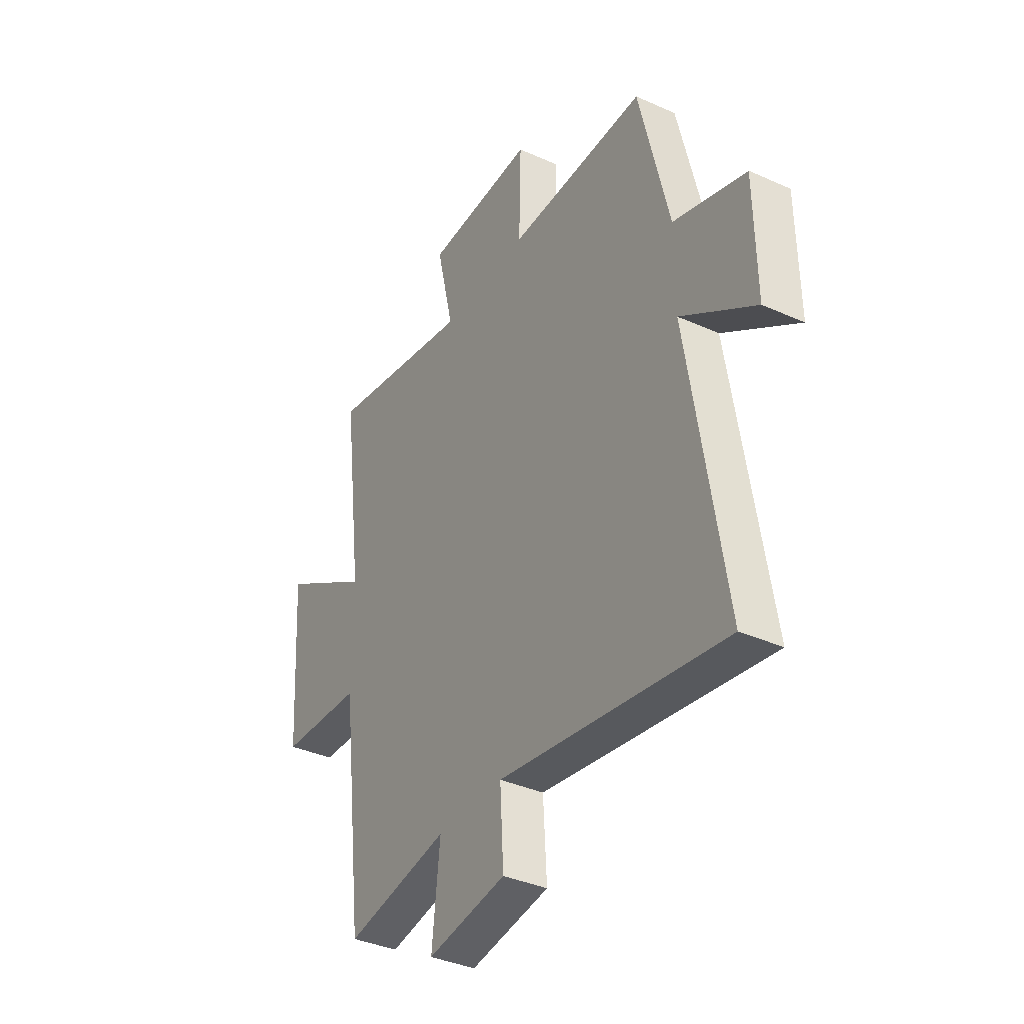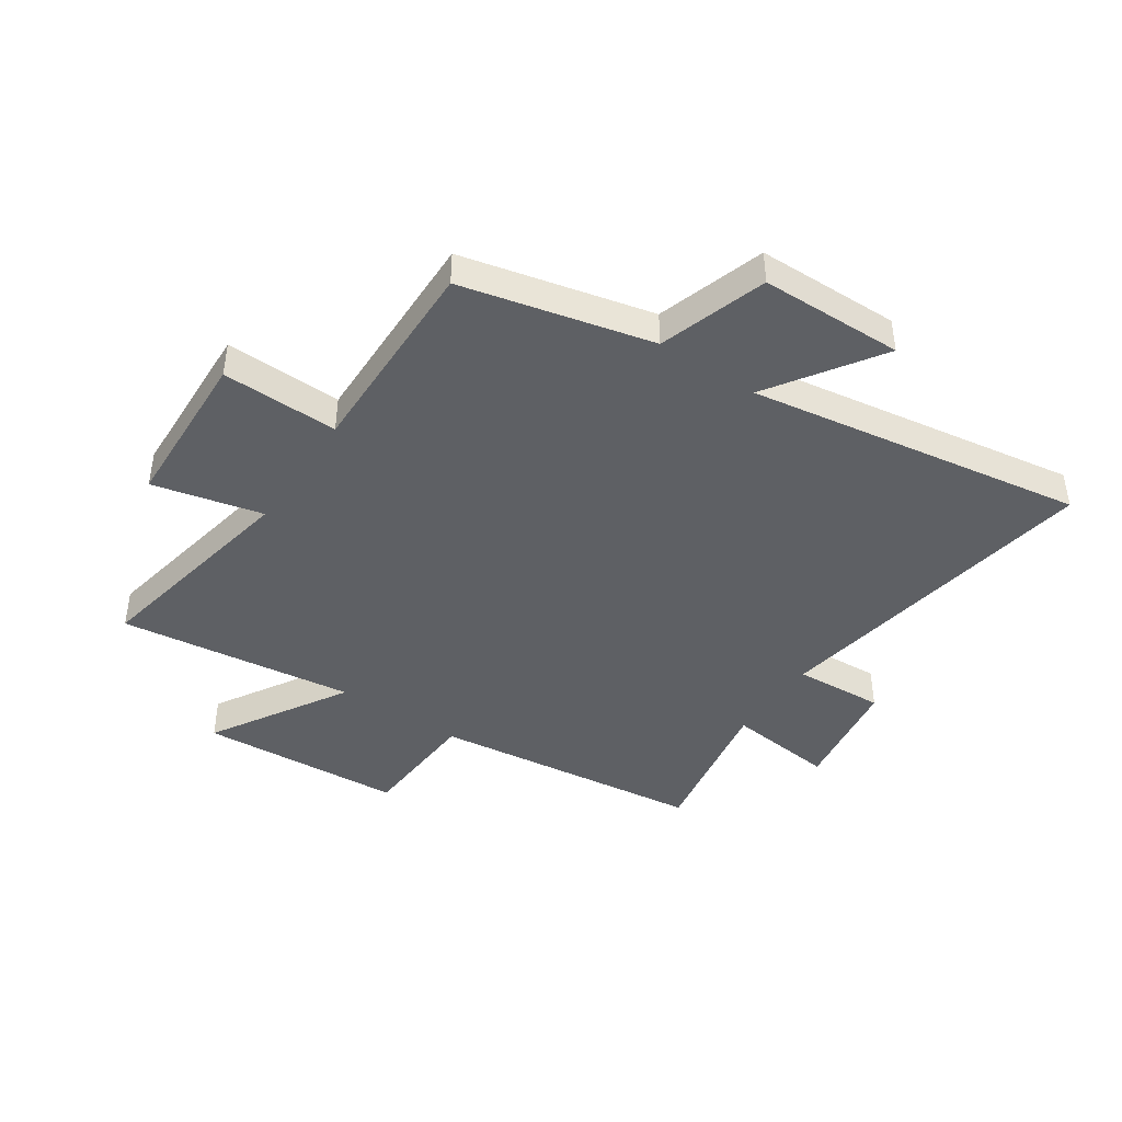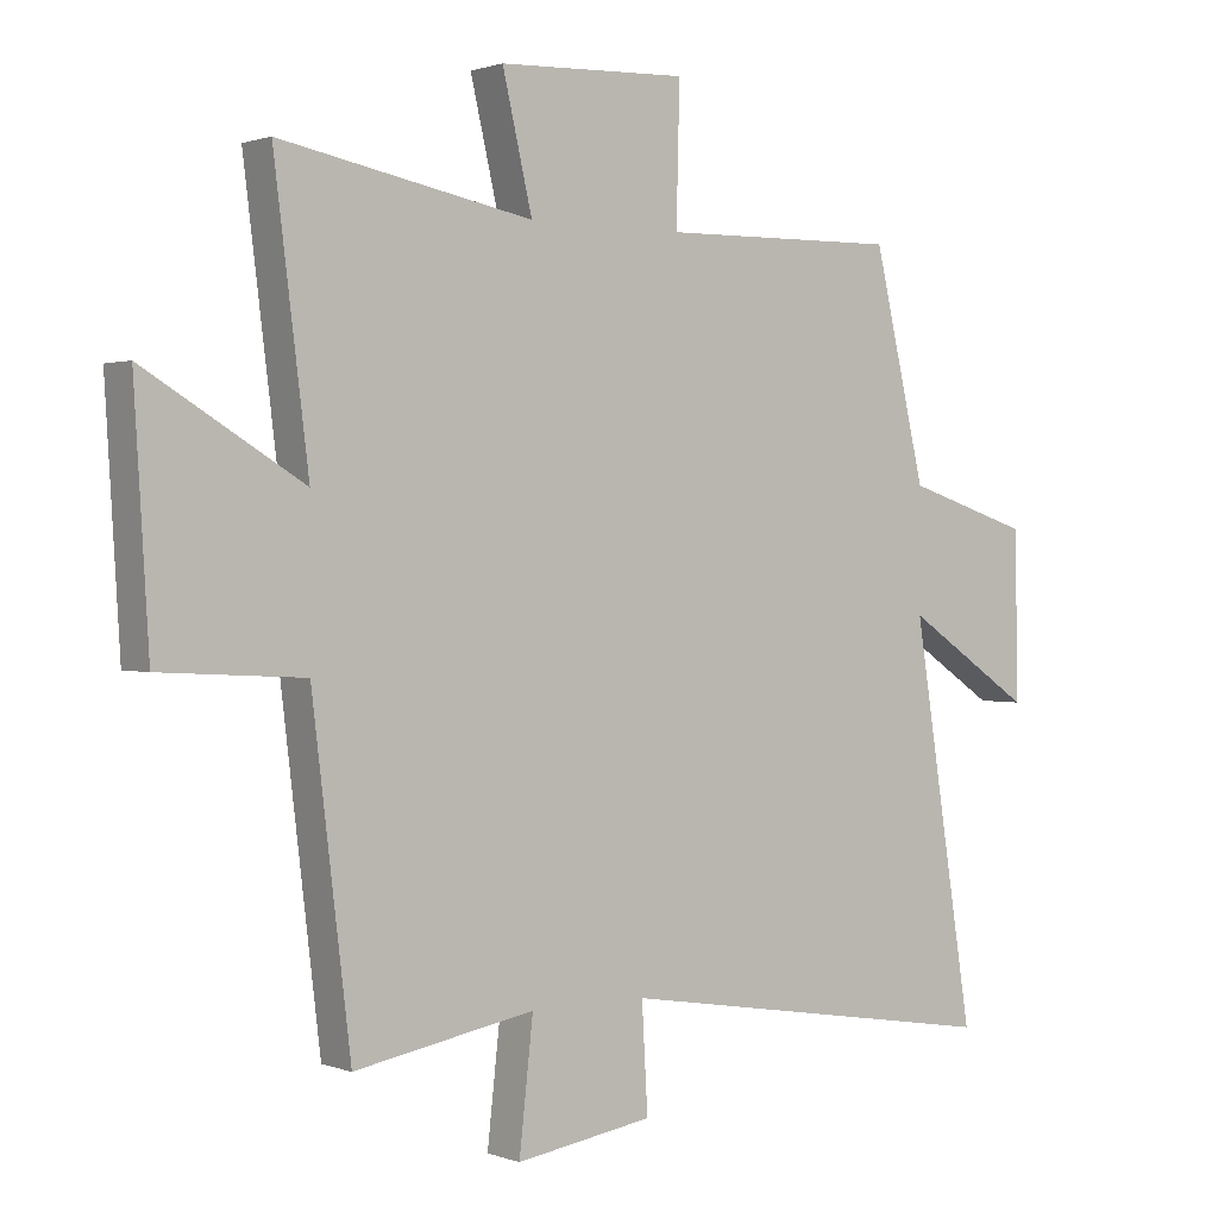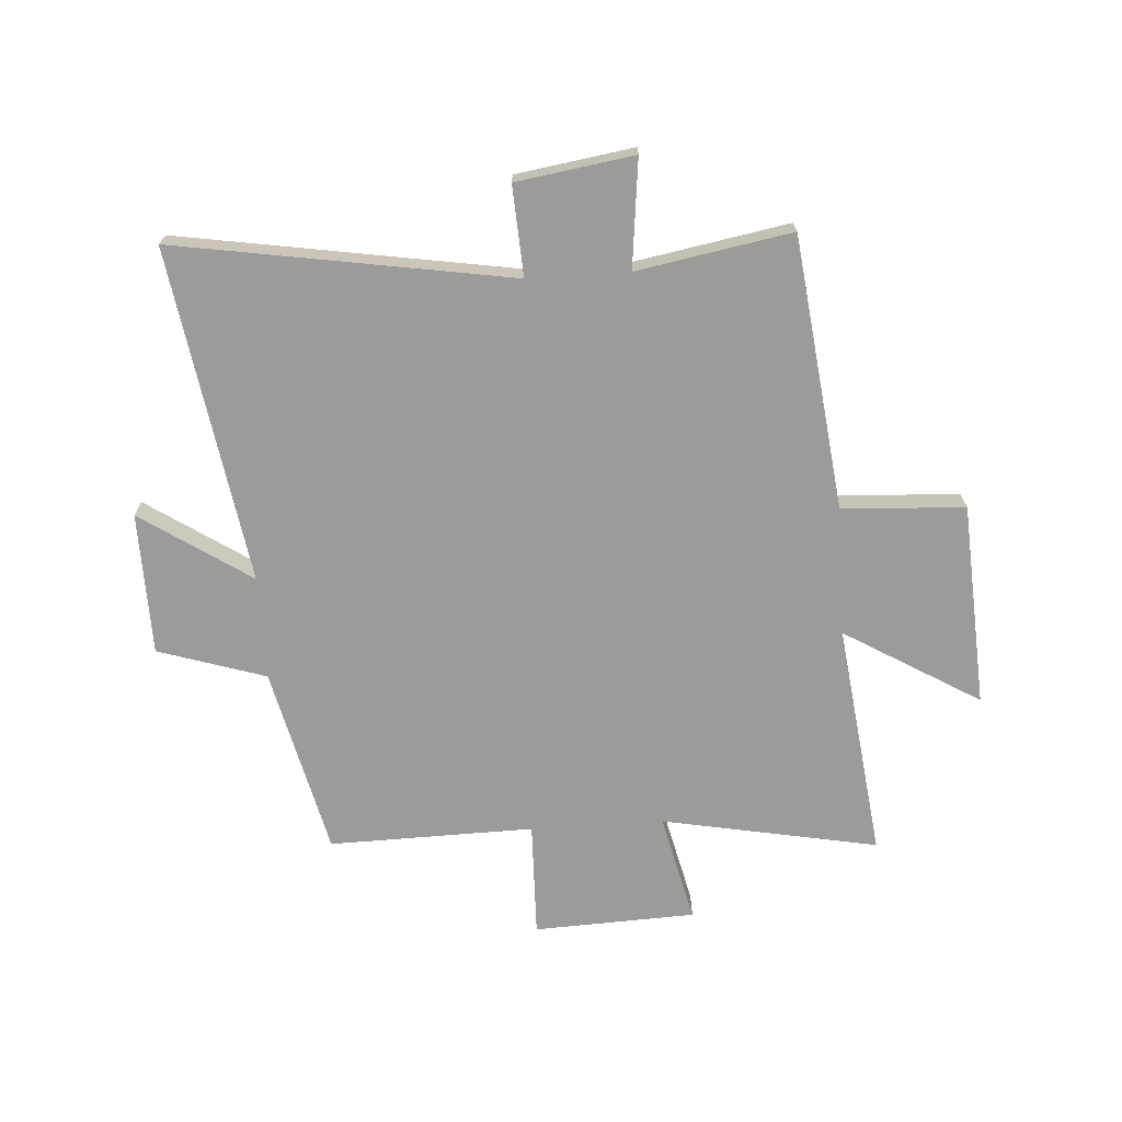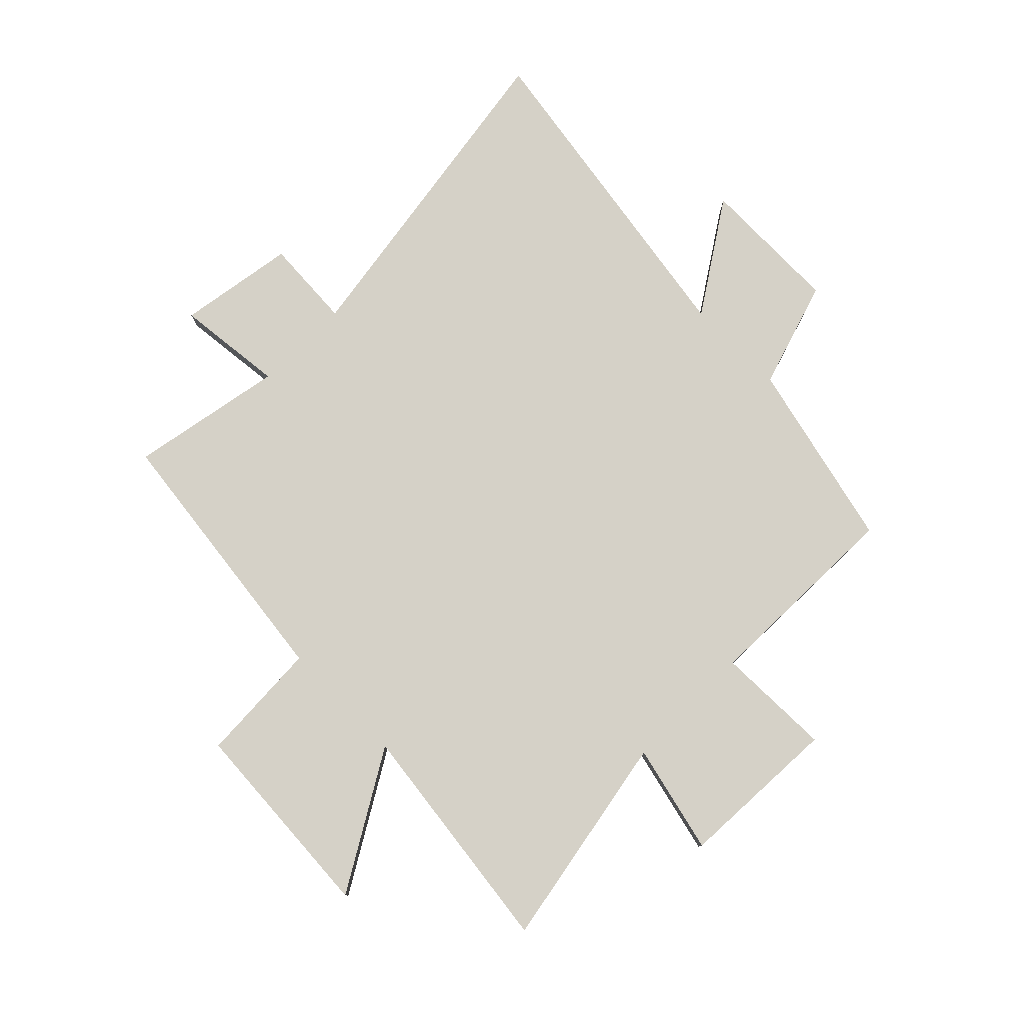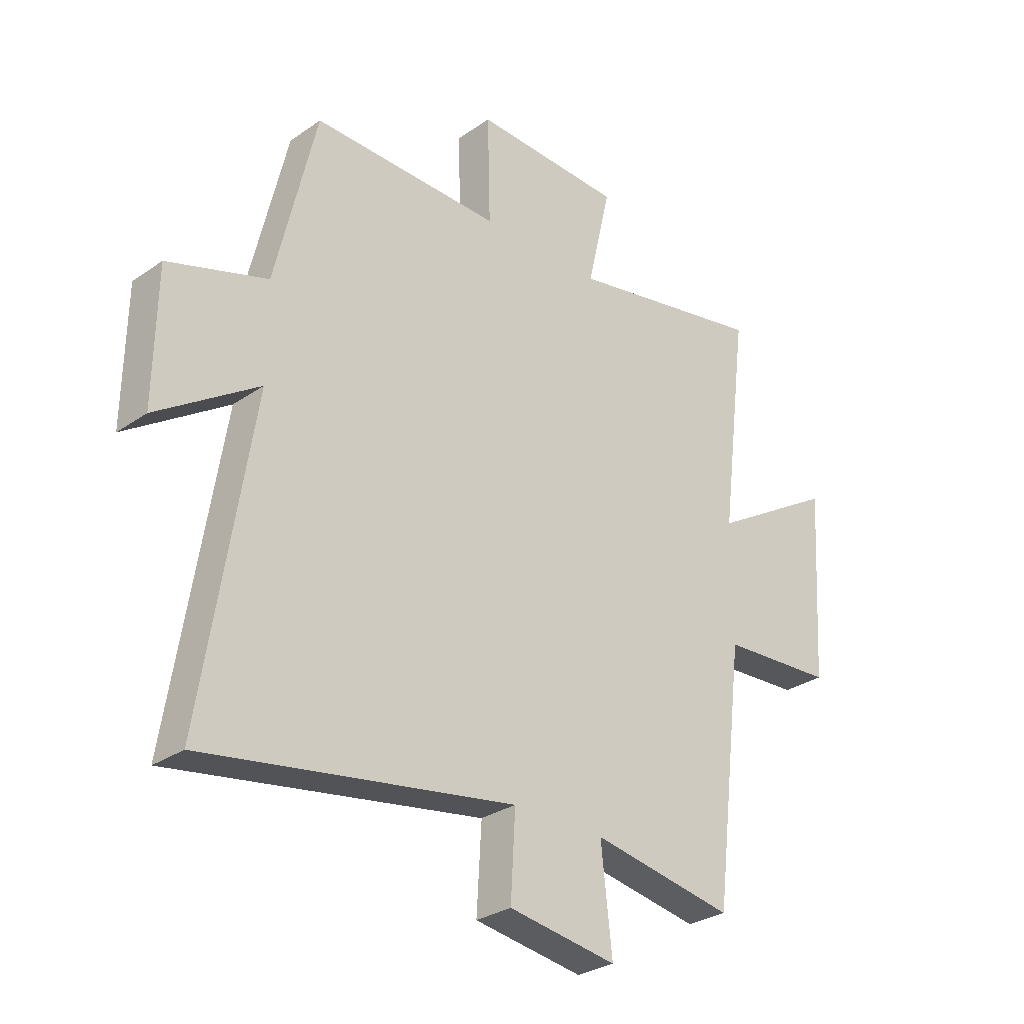
<metadata>
{"format":"obj","ext":"obj","renderer":"f3d","projection":"perspective","resolution":1024,"background":"white","views":[{"elev":-37.2,"azim":60.0,"up":"+Z"},{"elev":-43.1,"azim":56.0,"up":"+Y"},{"elev":1.0,"azim":-37.5,"up":"+Z"},{"elev":-69.7,"azim":-176.3,"up":"+Y"},{"elev":79.1,"azim":-44.8,"up":"+Y"},{"elev":-29.3,"azim":135.8,"up":"+Z"}]}
</metadata>
<code>
v 0.422 0.07 0.507
v 0.5 0.07 0.175
v 0.689 0.07 0.115
v 0.693 0.07 -0.135
v 0.5 0.07 -0.007
v 0.593 0.07 -0.595
v 0.005 0.07 -0.5
v 0.014 0.07 -0.658
v -0.192 0.07 -0.69
v -0.171 0.07 -0.5
v -0.442 0.07 -0.549
v -0.5 0.07 -0.07
v -0.716 0.07 -0.058
v -0.738 0.07 0.3
v -0.5 0.07 0.158
v -0.552 0.07 0.572
v -0.172 0.07 0.5
v -0.217 0.07 0.692
v 0.067 0.07 0.704
v 0.062 0.07 0.5
v 0.422 0 0.507
v 0.5 0 0.175
v 0.689 0 0.115
v 0.693 0 -0.135
v 0.5 0 -0.007
v 0.593 0 -0.595
v 0.005 0 -0.5
v 0.014 0 -0.658
v -0.192 0 -0.69
v -0.171 0 -0.5
v -0.442 0 -0.549
v -0.5 0 -0.07
v -0.716 0 -0.058
v -0.738 0 0.3
v -0.5 0 0.158
v -0.552 0 0.572
v -0.172 0 0.5
v -0.217 0 0.692
v 0.067 0 0.704
v 0.062 0 0.5
f 17 18 19 20
f 15 16 17
f 15 17 20
f 12 13 14 15
f 10 11 12 15
f 10 15 20 1
f 7 8 9 10
f 5 6 7
f 5 7 10 1
f 2 3 4 5
f 1 2 5
f 40 39 38 37
f 37 36 35
f 40 37 35
f 35 34 33 32
f 35 32 31 30
f 21 40 35 30
f 30 29 28 27
f 27 26 25
f 21 30 27 25
f 25 24 23 22
f 25 22 21
f 1 21 22 2
f 2 22 23 3
f 3 23 24 4
f 4 24 25 5
f 5 25 26 6
f 6 26 27 7
f 7 27 28 8
f 8 28 29 9
f 9 29 30 10
f 10 30 31 11
f 11 31 32 12
f 12 32 33 13
f 13 33 34 14
f 14 34 35 15
f 15 35 36 16
f 16 36 37 17
f 17 37 38 18
f 18 38 39 19
f 19 39 40 20
f 20 40 21 1

</code>
